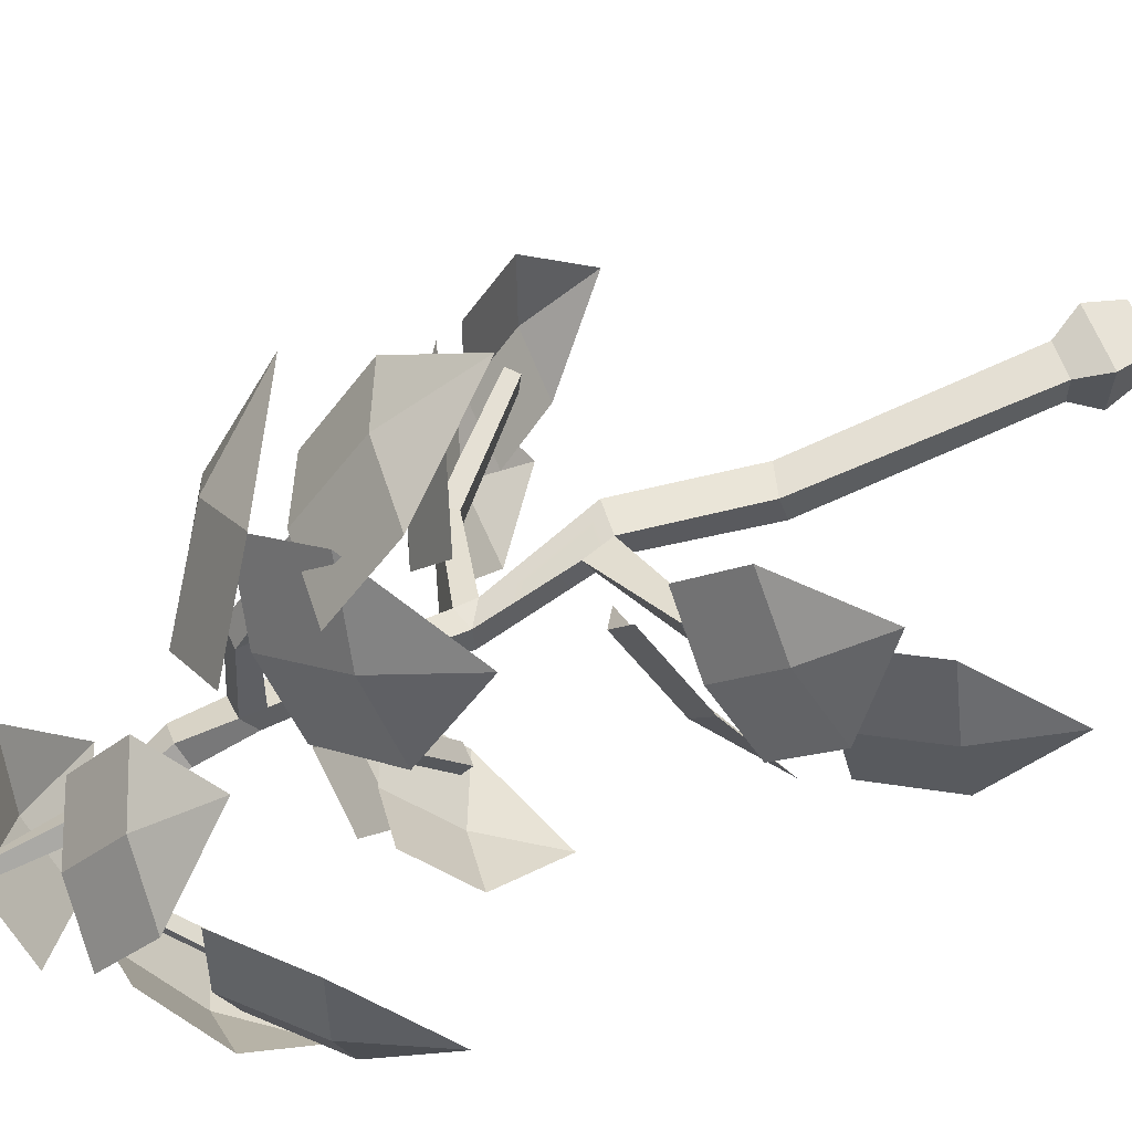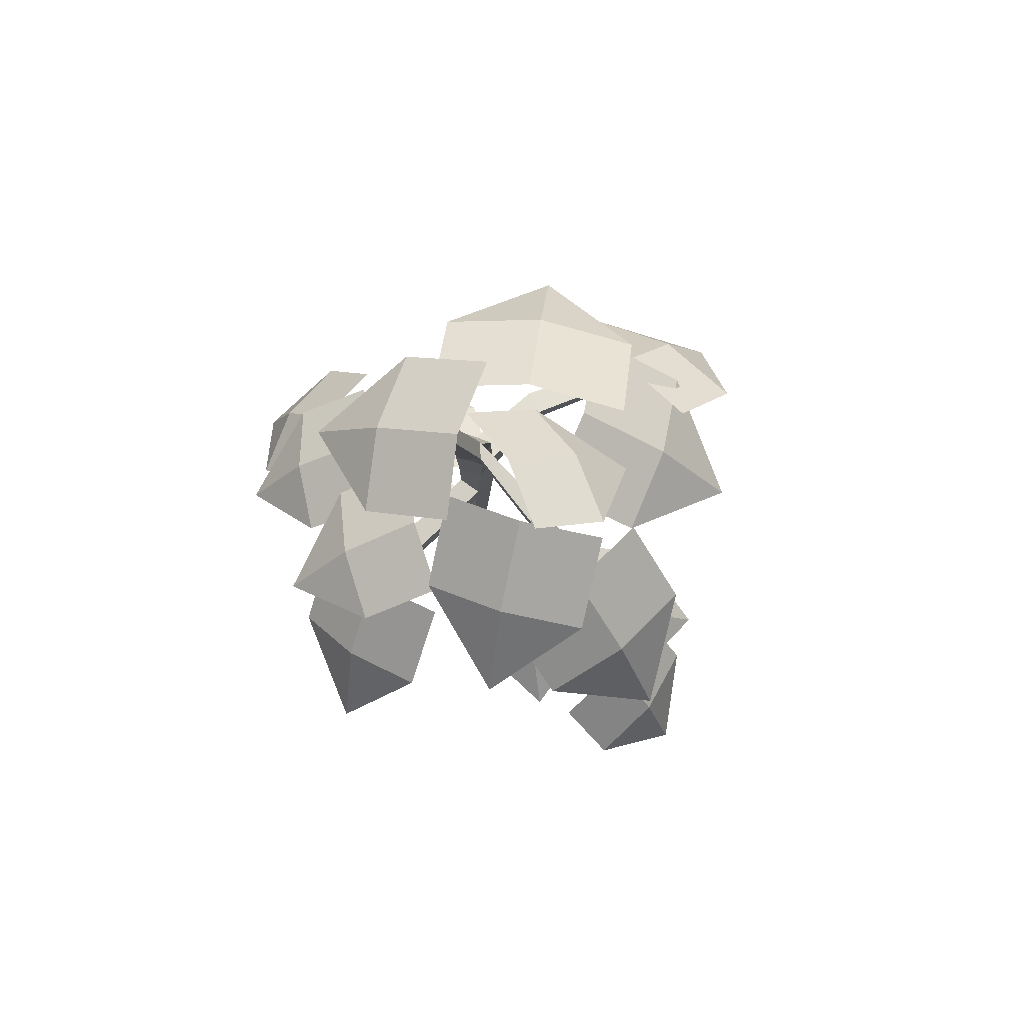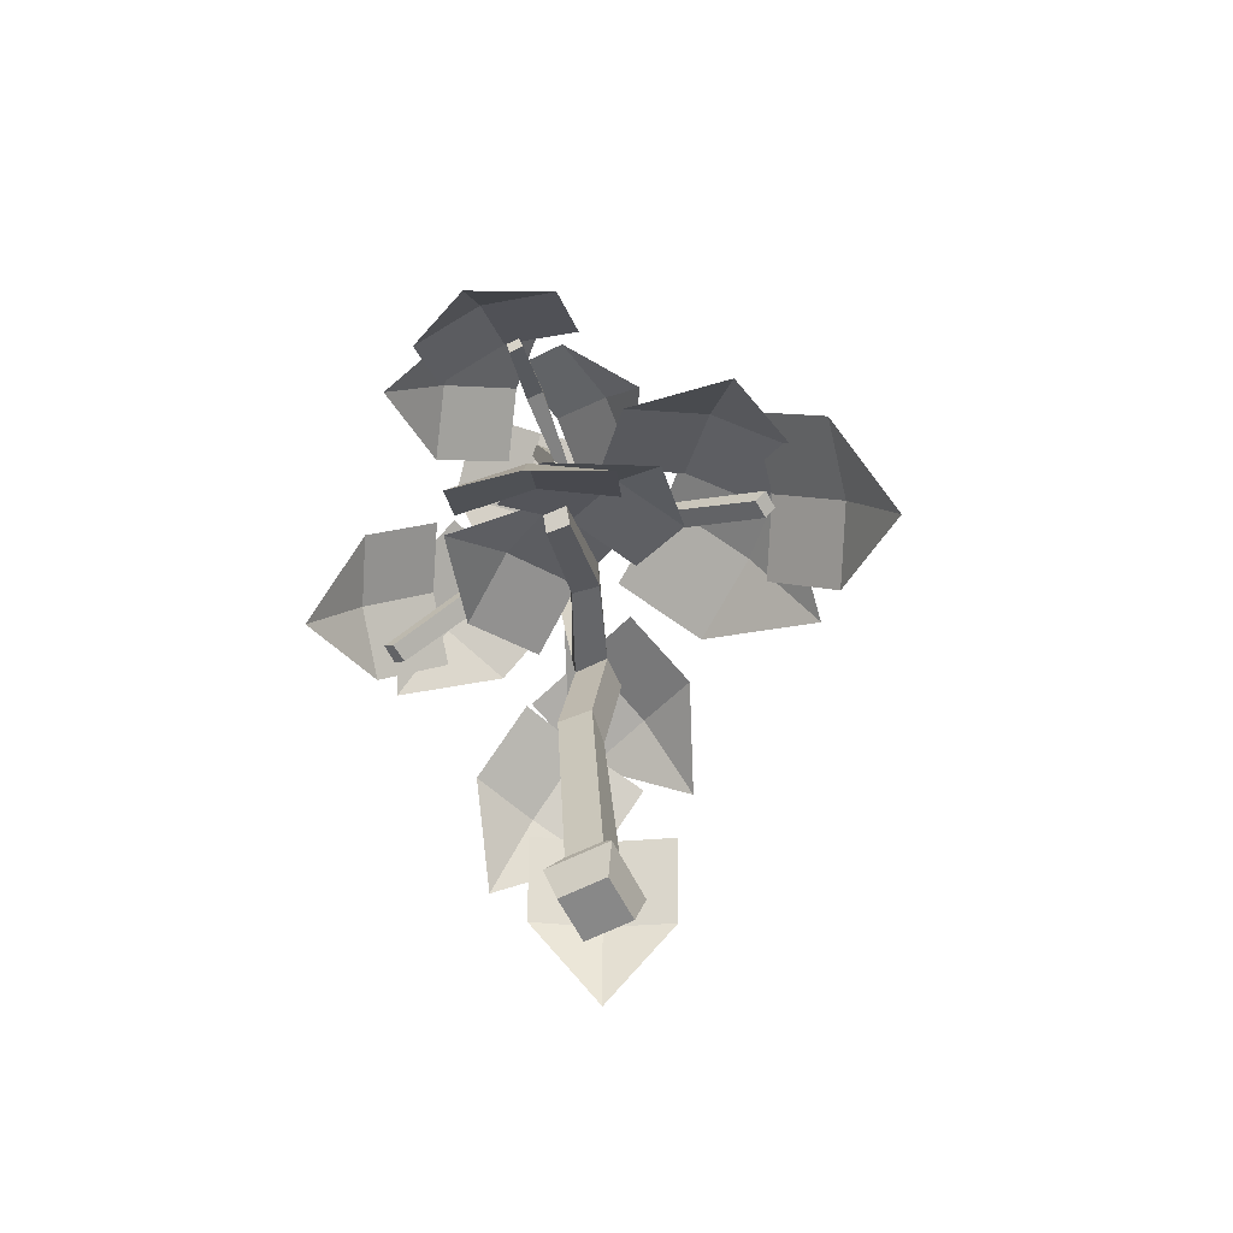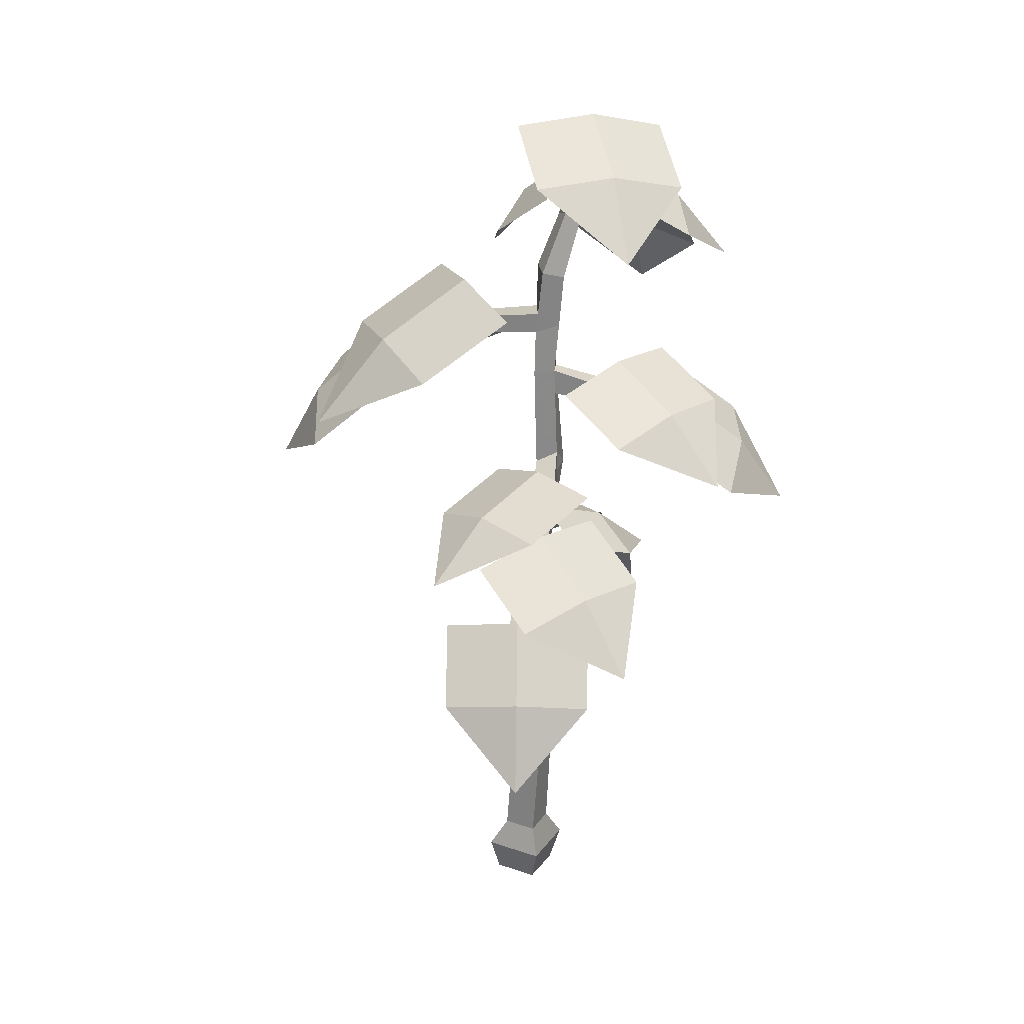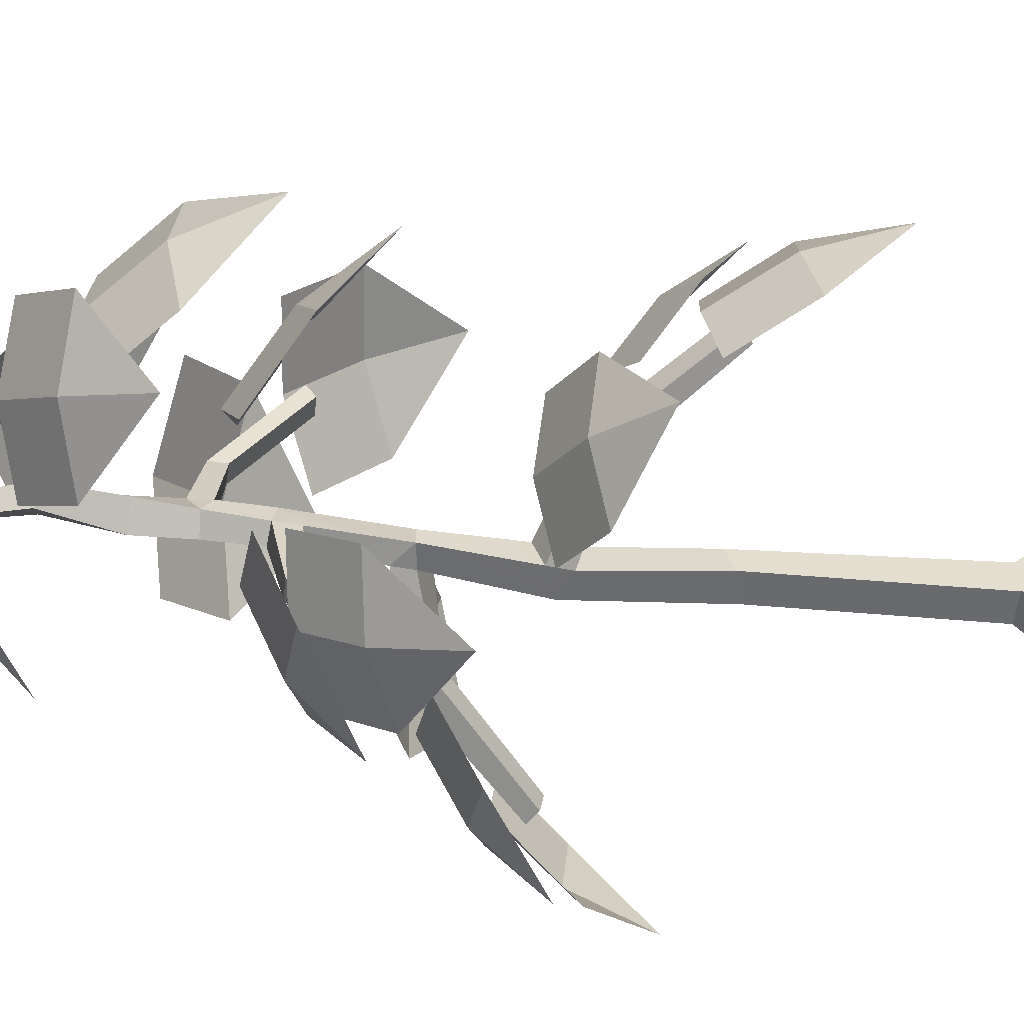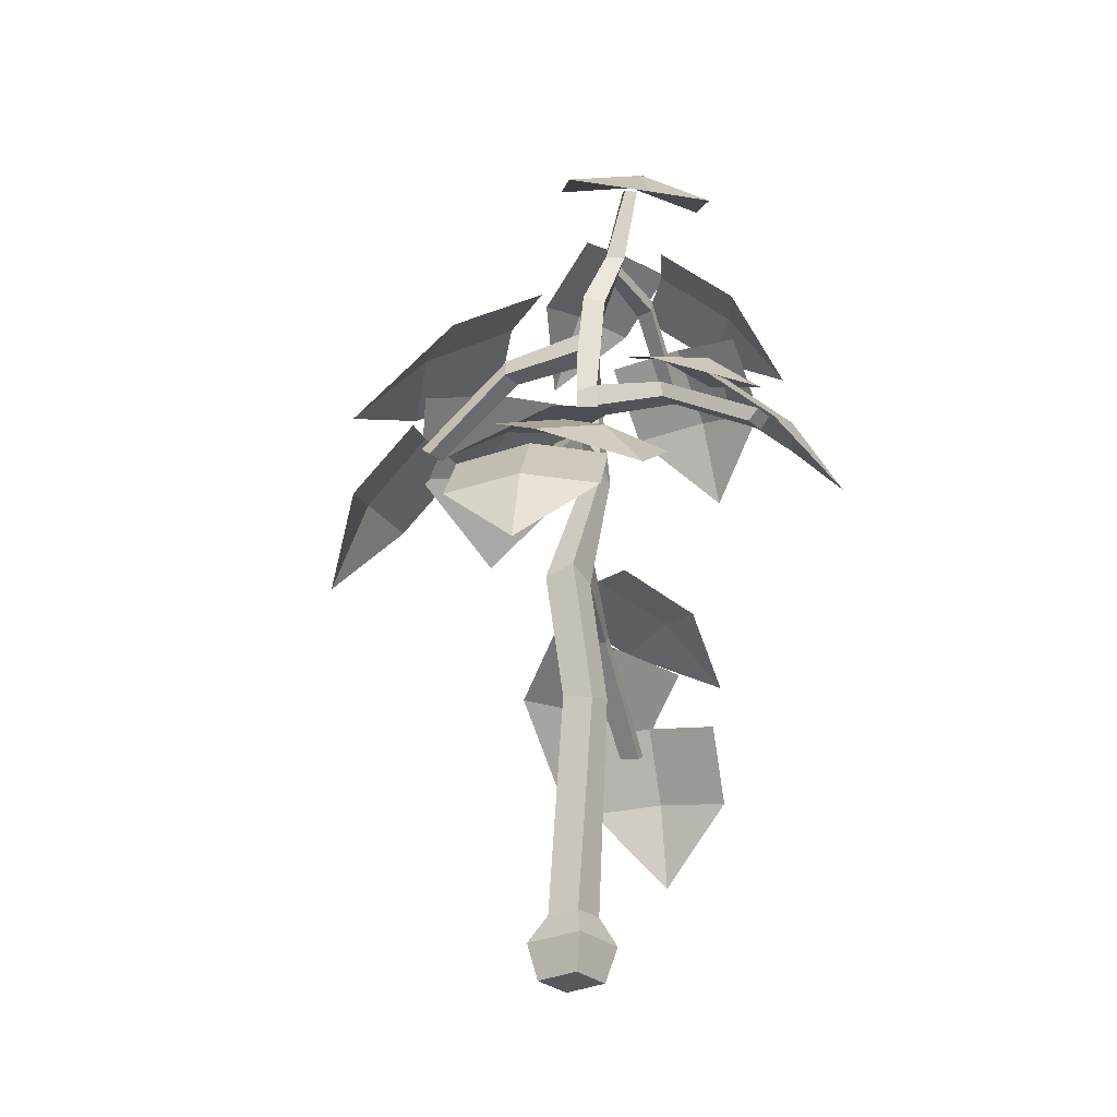
<metadata>
{"format":"obj","ext":"obj","renderer":"f3d","projection":"perspective","resolution":1024,"background":"white","views":[{"elev":65.7,"azim":-113.2,"up":"+Z"},{"elev":72.9,"azim":-122.1,"up":"+Y"},{"elev":-63.2,"azim":-63.5,"up":"+Y"},{"elev":26.3,"azim":118.2,"up":"+Y"},{"elev":-49.6,"azim":-96.9,"up":"+Z"},{"elev":-28.2,"azim":125.8,"up":"+Y"}]}
</metadata>
<code>
v 15.68 62.24 18.5
v -5.772 75.41 14.32
v 7.609 75.42 -1.804
v 1.73 77.11 6.931
v 15.37 69.62 4.63
v 9.447 71.22 13.33
v 1.985 69.61 20.75
v -15.44 57.93 22.67
v -7.84 70.19 3.716
v 4.118 70.57 17.68
v -2.64 71.98 11.32
v -3.034 65.08 23.95
v -9.754 66.41 17.57
v -14.99 64.7 9.992
v 2.421 50.48 32.43
v -7.453 67.74 21.59
v 9.211 63.43 15.13
v 1.655 66.86 19.51
v 10.34 56.46 22.7
v 2.747 59.83 27.02
v -6.323 60.78 29.16
v -11.88 77.16 10.51
v -15.69 90.62 -3.534
v -0.6678 87.29 -2.328
v -7.984 90.22 -1.873
v -2.425 81.98 4.88
v -9.751 84.85 5.284
v -17.45 85.31 3.673
v -24.27 75.8 -14.38
v -6.995 86.66 -8.567
v -19.54 88.36 2.052
v -13.8 88.97 -4.121
v -25.29 83.18 -3.911
v -19.52 83.72 -10.04
v -12.74 81.48 -14.53
v -33 67.76 0.4742
v -20.57 81.48 -9.893
v -18.89 82.42 6.522
v -20.97 83.23 -1.632
v -26.1 75.91 7.627
v -28.11 76.66 -0.5298
v -27.77 74.98 -8.788
v 6.698 84.19 -15.92
v 0.2162 95.5 0.8244
v -11.29 94.3 -10.98
v -4.967 96.43 -5.787
v -4.91 89.66 -16.73
v 1.388 91.71 -11.51
v 6.599 90.85 -4.929
v -0.3276 41.56 -2.64
v -0.007507 42.25 0.7313
v -0.6561 67.01 -3.508
v -2.755 66.83 -2.618
v -0.5664 64.24 -3.668
v -2.76 64.24 -2.859
v -0.7959 44.12 -2.847
v -0.6609 45.25 0.1089
v -2.15 63.4 -11.3
v -4.58 63.52 -11.41
v -4.474 65.33 -11.24
v -2.042 65.27 -11.27
v -8.519 39.89 4.188
v -9.249 39.35 1.529
v -10.07 41.44 4.799
v -10.71 40.82 2.167
v -2.572 56.53 -22
v -4.815 56.5 -22.16
v -4.68 57.63 -23.38
v -2.434 57.56 -23.35
v -19.58 30.09 6.781
v -19.92 29.67 4.526
v -21.04 31.09 7.115
v -21.3 30.62 4.888
v -2.586 -2.417 -2.504
v -2.634 -2.453 2.309
v -2.448 28.53 -3.222
v -1.854 29.24 0.1002
v 0.8459 27.55 -3.584
v 1.44 28.26 -0.2618
v 2.227 -2.42 -2.443
v 2.179 -2.457 2.37
v 3.311 42.01 0.6691
v 2.991 42.75 -2.702
v -2.776 54.98 -3.722
v -2.092 54.95 -1.254
v 0.3802 53.38 -1.797
v -0.2559 54.64 -4.224
v -2.254 66.35 -0.3203
v 0.2142 66.57 -1.366
v -3.766 78.39 -2.381
v -2.211 79.02 -0.4978
v 0.3028 78.95 -2.399
v -1.252 78.32 -4.283
v -5.408 86.32 -3.548
v -3.767 86.45 -2.697
v -2.267 85.53 -3.906
v -4.07 85.8 -5.269
v -4.541 94.76 -6.489
v -3.47 94.8 -5.555
v -2.588 94.28 -6.539
v -3.659 94.23 -7.474
v -5.352 84.92 -3.491
v -3.67 84.89 -2.371
v -3.041 72.61 -2.321
v -2.322 73.9 -0.2915
v 0.3762 73.99 -1.854
v -1.073 72.5 -3.829
v -2.371 71.61 -0.1989
v 0.4091 71.76 -1.609
v 0.3036 55.55 -1.752
v -0.3292 56.91 -4.093
v -13.62 84.6 -2.717
v -13.6 84.57 -0.6965
v -13.4 86.21 -0.9327
v -13.62 86.08 -2.768
v -0.1121 70.8 7.292
v 2.318 70.92 7.396
v 2.212 72.73 7.225
v -0.2202 72.66 7.256
v 8.686 51.82 -8.214
v 9.422 51.28 -5.556
v 10.24 53.38 -8.828
v 10.88 52.75 -6.198
v -21.43 78.39 -0.5961
v -21.42 78.37 1.072
v -22 79.62 0.8811
v -22.1 79.42 -0.6325
v 0.3342 63.93 17.99
v 2.578 63.9 18.15
v 2.445 65.02 19.36
v 0.1994 64.95 19.33
v 19.74 42.02 -10.83
v 20.09 41.61 -8.577
v 21.2 43.02 -11.17
v 21.46 42.55 -8.942
v -2.12 4.423 -2.167
v -2.069 4.49 1.526
v 1.62 4.35 1.516
v 1.569 4.282 -2.177
v -3.497 1.452 -3.487
v -3.494 1.465 3.053
v 3.043 1.377 3.093
v 3.041 1.364 -3.448
v 18.66 41.15 -22.28
v 20 51.03 -4.986
v 6.152 52.69 -11.85
v 13.62 53.25 -9.171
v 9.195 47.98 -19.13
v 16.63 48.47 -16.41
v 23.04 46.32 -12.27
v 29.71 30.35 -14.65
v 23.58 45.22 -2.841
v 16.43 45.12 -16.64
v 21.16 46.22 -10.35
v 21.82 38.19 -19.38
v 26.49 39.25 -13.05
v 28.96 38.3 -5.576
v 21.27 48.25 0.1534
v 2.445 54.57 2.142
v 7.951 56.39 -12.28
v 5.683 57.04 -4.686
v 16.21 53.5 -9.49
v 13.92 54.06 -1.917
v 10.71 51.67 4.93
v -21.31 29.53 16.89
v -20.92 39.18 -0.5731
v -8.158 41.6 7.958
v -15.24 41.76 4.351
v -11.86 36.8 14.86
v -18.91 36.9 11.22
v -24.63 34.39 6.332
v -30.75 18.12 8.096
v -23.91 33.18 -3.067
v -18.58 33.56 11.53
v -22.51 34.36 4.669
v -23.92 26.39 13.66
v -27.79 27.15 6.783
v -29.25 26.02 -0.9319
v -21.39 36.3 -5.79
v -2.803 43.55 -5.478
v -10.18 45.21 8.102
v -7 45.91 0.8482
v -17.86 41.88 4.336
v -14.66 42.49 -2.895
v -10.49 40.21 -9.244
v -13.22 51.07 -27.29
v 1.989 61.4 -19.54
v -11.8 65.71 -13.81
v -5.021 64.75 -17.84
v -16.01 60.02 -19.66
v -9.228 58.99 -23.64
v -2.224 55.71 -25.39
v 1.297 57.89 -25.15
v 4.231 66.53 -7.404
v -10.3 68.25 -12.65
v -2.608 68.85 -10.73
v -7.936 64.18 -20.54
v -0.2663 64.7 -18.58
v 6.593 62.45 -15.29
f 1 6 7
f 1 5 6
f 6 5 3 4
f 7 6 4 2
f 8 13 14
f 8 12 13
f 13 12 10 11
f 14 13 11 9
f 15 20 21
f 15 19 20
f 20 19 17 18
f 21 20 18 16
f 22 27 28
f 22 26 27
f 27 26 24 25
f 28 27 25 23
f 29 34 35
f 29 33 34
f 34 33 31 32
f 35 34 32 30
f 36 41 42
f 36 40 41
f 41 40 38 39
f 42 41 39 37
f 43 48 49
f 43 47 48
f 48 47 45 46
f 49 48 46 44
f 66 67 68 69
f 71 70 72 73
f 54 55 59 58
f 55 53 60 59
f 53 52 61 60
f 52 54 58 61
f 50 51 62 63
f 51 57 64 62
f 57 56 65 64
f 56 50 63 65
f 58 59 67 66
f 59 60 68 67
f 60 61 69 68
f 61 58 66 69
f 63 62 70 71
f 62 64 72 70
f 64 65 73 72
f 65 63 71 73
f 136 137 77 76
f 98 99 100 101
f 78 79 138 139
f 80 81 75 74
f 137 138 79 77
f 139 136 76 78
f 76 77 51 50
f 77 79 82 51
f 79 78 83 82
f 78 76 50 83
f 56 57 85 84
f 57 82 86 85
f 82 83 87 86
f 83 56 84 87
f 55 88 53
f 85 110 89 88
f 89 54 52
f 104 105 91 90
f 105 106 92 91
f 106 107 93 92
f 107 104 90 93
f 124 125 126 127
f 103 96 95
f 97 102 94
f 94 95 99 98
f 95 96 100 99
f 96 97 101 100
f 97 94 98 101
f 90 91 103 102
f 91 92 96 103
f 92 93 97 96
f 93 90 102 97
f 104 108 105
f 128 129 130 131
f 109 107 106
f 53 88 108 104
f 88 89 109 108
f 89 52 107 109
f 52 53 104 107
f 85 86 110
f 133 132 134 135
f 87 84 111
f 102 103 113 112
f 103 95 114 113
f 95 94 115 114
f 94 102 112 115
f 108 109 117 116
f 109 106 118 117
f 106 105 119 118
f 105 108 116 119
f 86 87 120 121
f 87 111 122 120
f 111 110 123 122
f 110 86 121 123
f 112 113 125 124
f 113 114 126 125
f 114 115 127 126
f 115 112 124 127
f 116 117 129 128
f 117 118 130 129
f 118 119 131 130
f 119 116 128 131
f 121 120 132 133
f 120 122 134 132
f 122 123 135 134
f 123 121 133 135
f 140 141 137 136
f 141 142 138 137
f 139 138 142 143
f 143 140 136 139
f 74 75 141 140
f 75 81 142 141
f 143 142 81 80
f 80 74 140 143
f 110 111 54 89
f 111 84 55 54
f 84 85 88 55
f 83 50 56
f 51 82 57
f 144 149 150
f 144 148 149
f 149 148 146 147
f 150 149 147 145
f 151 156 157
f 151 155 156
f 156 155 153 154
f 157 156 154 152
f 158 163 164
f 158 162 163
f 163 162 160 161
f 164 163 161 159
f 165 170 171
f 165 169 170
f 170 169 167 168
f 171 170 168 166
f 172 177 178
f 172 176 177
f 177 176 174 175
f 178 177 175 173
f 179 184 185
f 179 183 184
f 184 183 181 182
f 185 184 182 180
f 186 191 192
f 186 190 191
f 191 190 188 189
f 192 191 189 187
f 193 198 199
f 193 197 198
f 198 197 195 196
f 199 198 196 194

</code>
